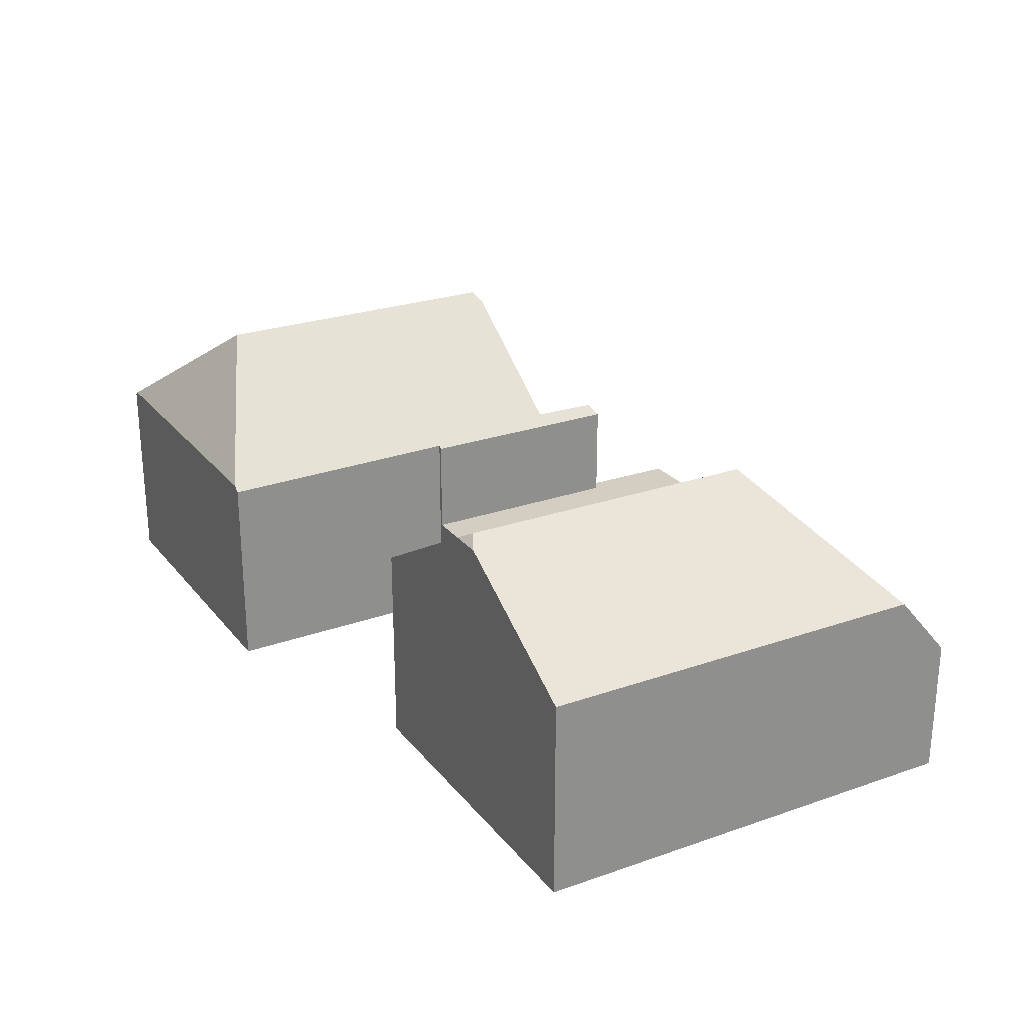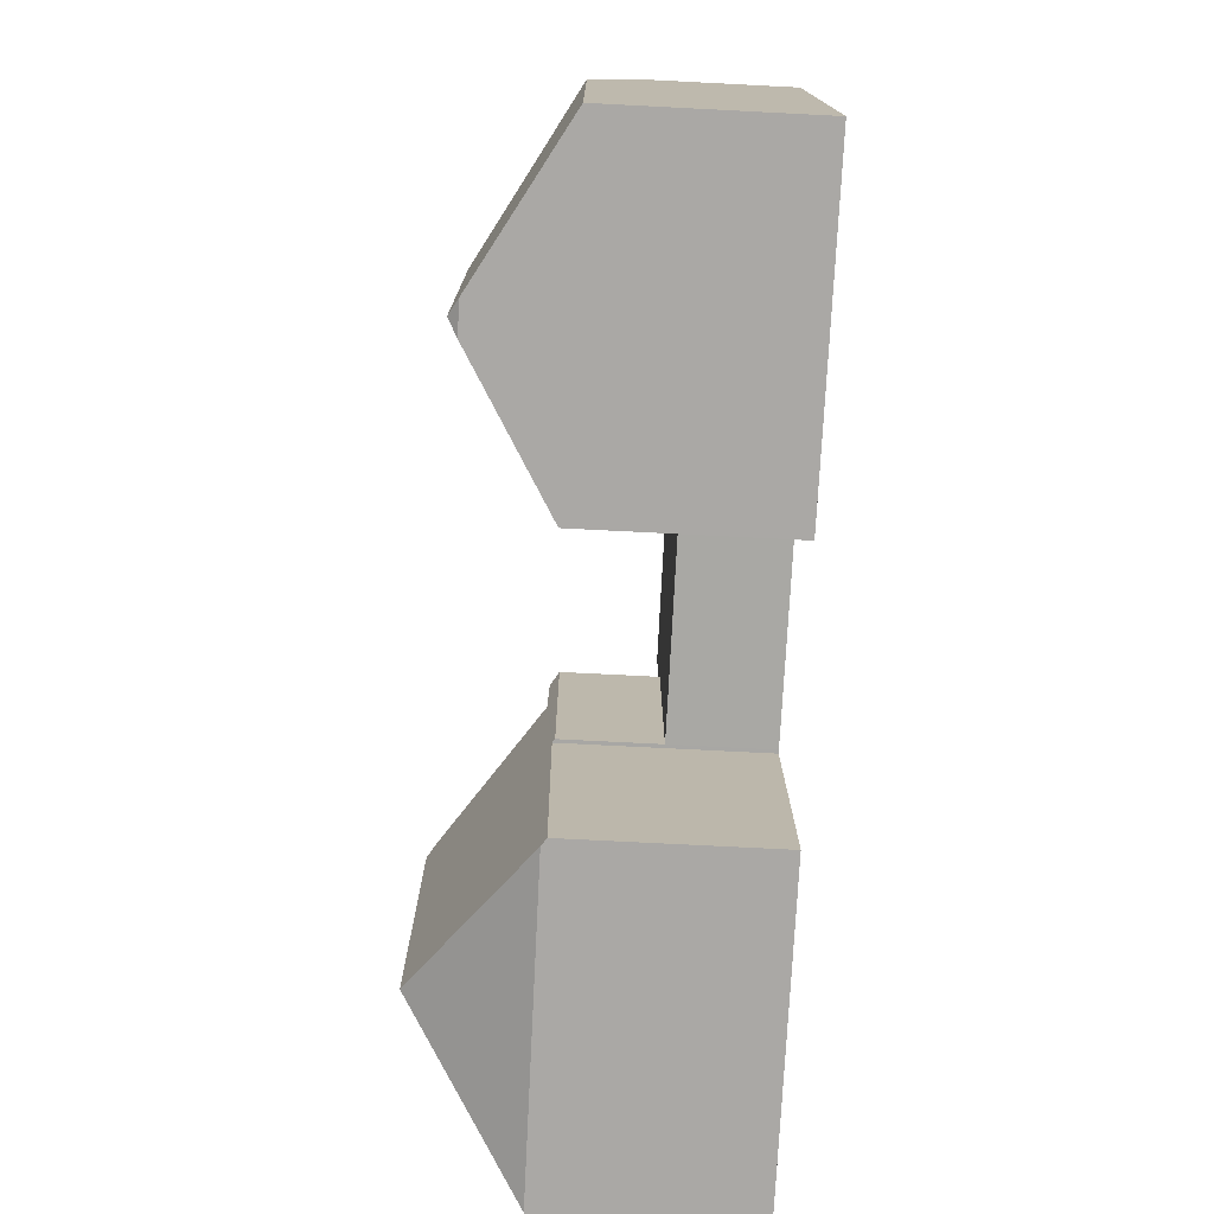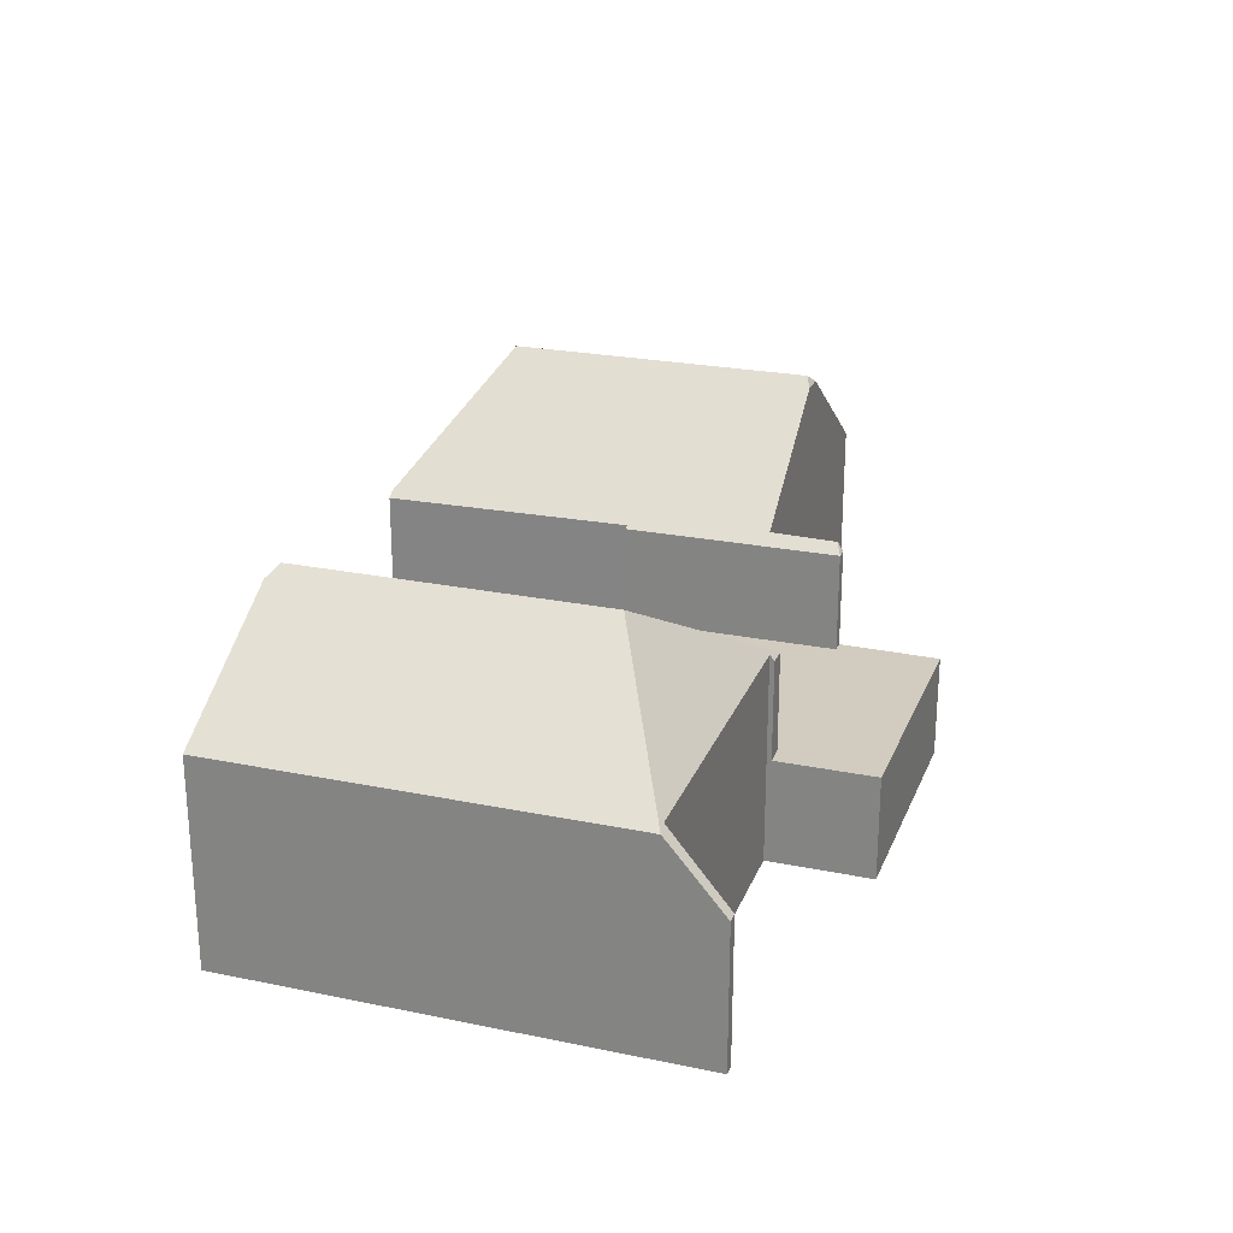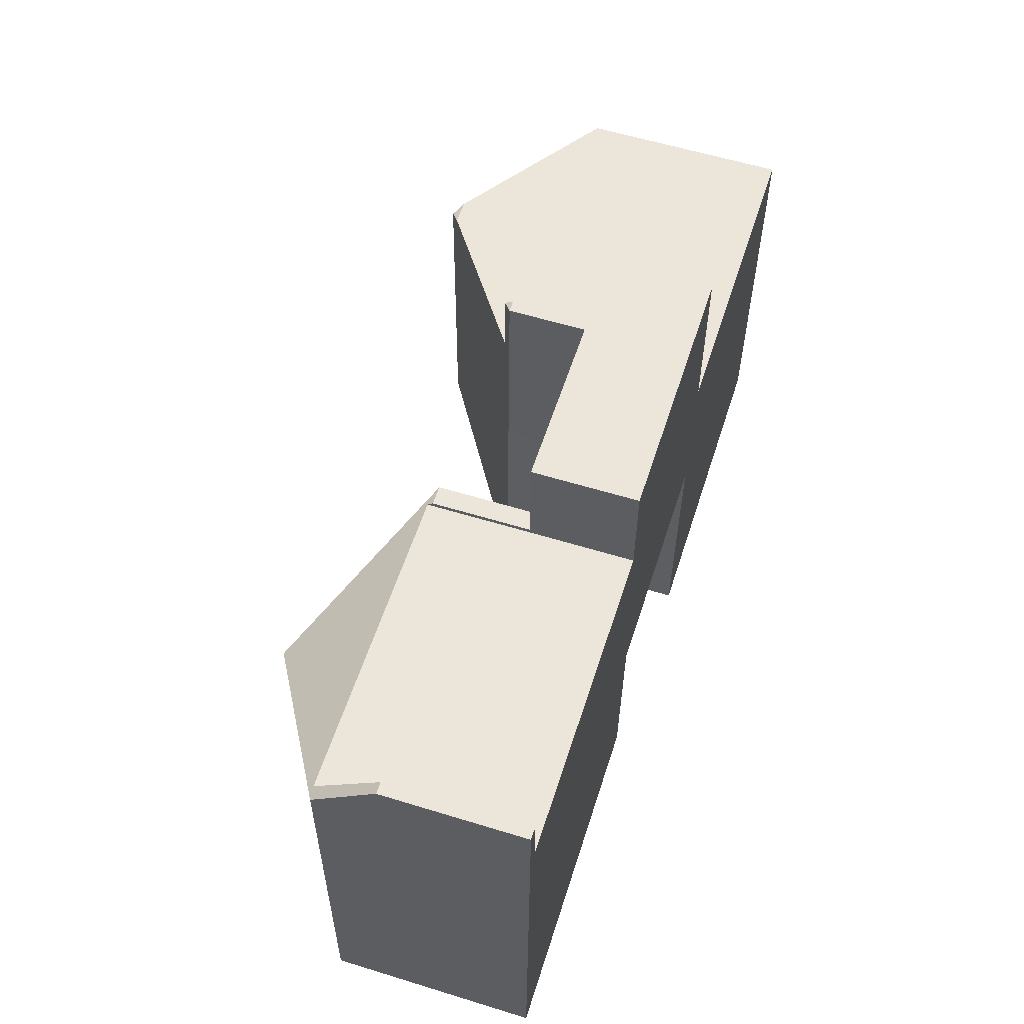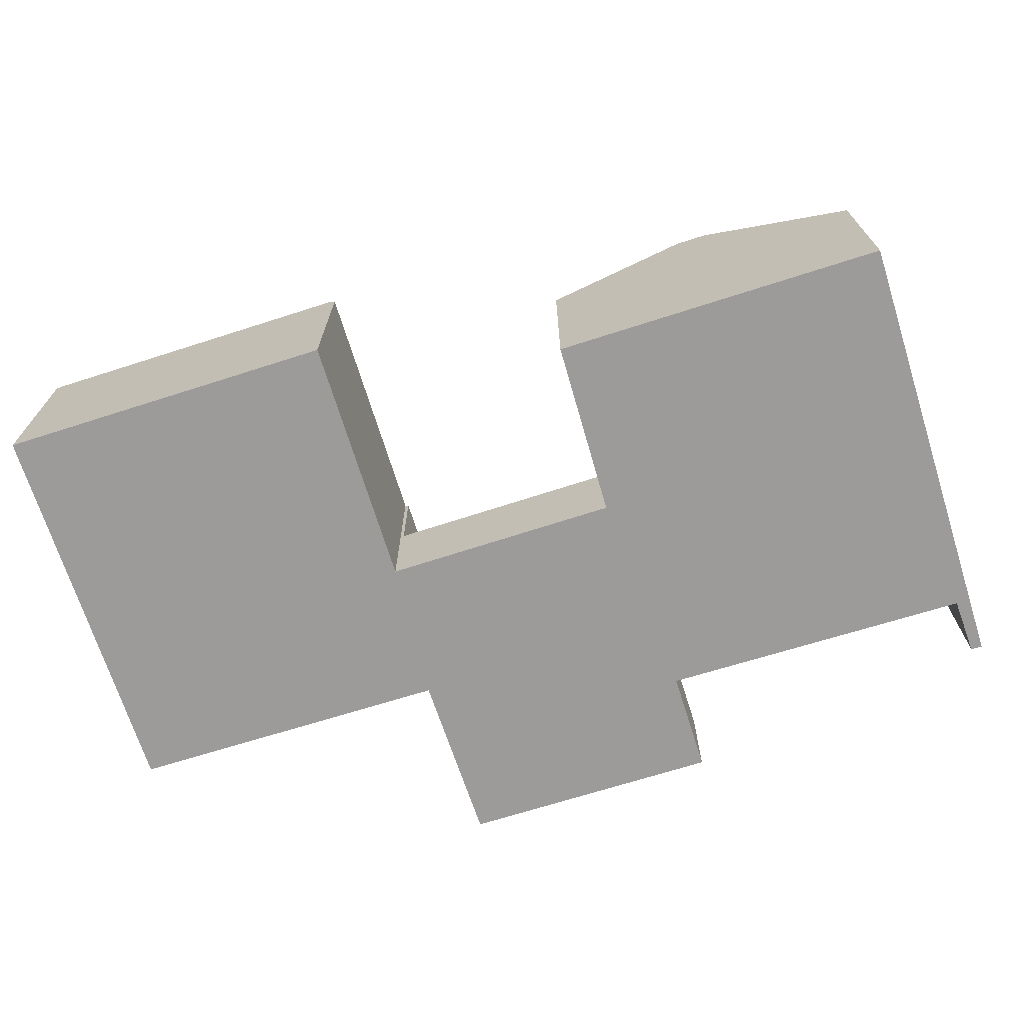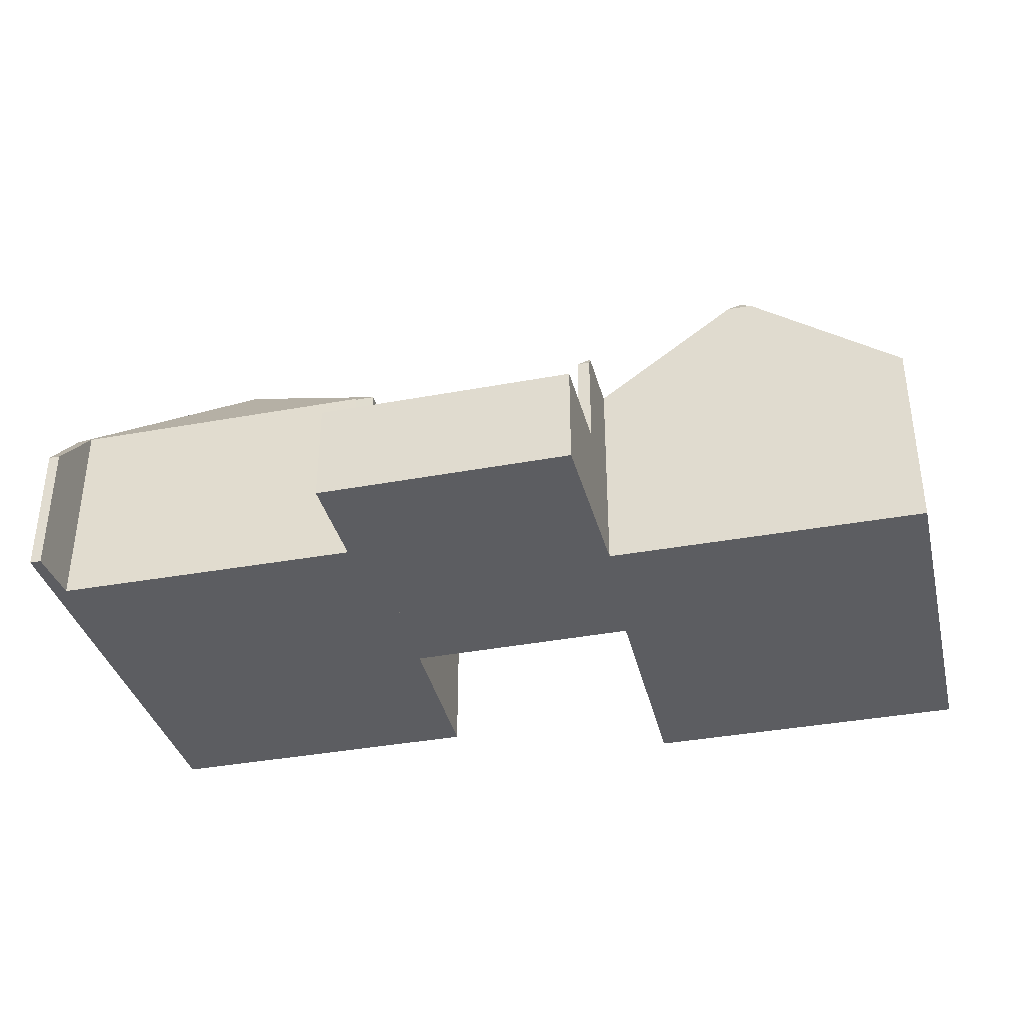
<metadata>
{"format":"obj","ext":"obj","renderer":"f3d","projection":"perspective","resolution":1024,"background":"white","views":[{"elev":25.2,"azim":-118.8,"up":"+Y"},{"elev":-74.6,"azim":-92.9,"up":"+Z"},{"elev":24.1,"azim":-70.6,"up":"+Y"},{"elev":58.1,"azim":-72.3,"up":"+Z"},{"elev":-69.7,"azim":-161.7,"up":"+Y"},{"elev":-36.4,"azim":14.4,"up":"+Y"}]}
</metadata>
<code>
v  0.103 5.128 10.14
v  3.909 7.4 -0.035
v  0 5.128 3.14e-16
v  4.323 7.64 0.168
v  4.402 7.64 7.898
v  8.845 5.07 10.03
v  8.349 5.206 9.921
v  8.35 5.07 10.04
v  0.457 5.186 10.08
v  0.453 5.07 10.18
v  0.405 3.492 11.54
v  0.117 3.491 11.55
v  0.103 5.07 10.19
v  4.733 7.401 -0.042
v  8.667 5.141 4.458
v  8.492 5.216 -0.075
v  8.789 5.07 4.457
v  8.492 4.592e-18 -0.075
v  0 0 0
v  4.733 2.572e-18 -0.042
v  3.909 2.143e-18 -0.035
v  8.667 -2.73e-16 4.458
v  8.789 -2.729e-16 4.457
v  0.103 -6.207e-16 10.14
v  0.117 -7.07e-16 11.55
v  0.103 -6.238e-16 10.19
v  8.349 -6.075e-16 9.921
v  8.35 -6.147e-16 10.04
v  0.405 -7.066e-16 11.54
v  0.457 -6.173e-16 10.08
v  8.845 -6.141e-16 10.03
v  0.453 -6.234e-16 10.18
v  14.6 5.11 9.924
v  14.92 5.11 9.919
v  14.92 5.336 9.769
v  18.78 8.15 -0.166
v  18.58 7.926 7.987
v  18.89 8.15 7.833
v  14.92 5.357 8.046
v  14.61 5.175 4.426
v  14.46 5.136 -2.034
v  14.65 5.268 -2.036
v  14.52 5.11 4.426
v  19.22 7.924 7.977
v  22.98 5.18 -2.118
v  23.12 5.18 7.914
v  22.86 5.261 -2.117
v  14.52 -2.71e-16 4.426
v  14.6 -6.077e-16 9.924
v  14.61 -2.71e-16 4.426
v  14.46 1.245e-16 -2.034
v  14.92 -6.074e-16 9.919
v  14.92 -4.927e-16 8.046
v  18.58 -4.891e-16 7.987
v  19.22 -4.884e-16 7.977
v  23.12 -4.846e-16 7.914
v  14.92 -5.982e-16 9.769
v  22.98 1.297e-16 -2.118
v  22.86 1.296e-16 -2.117
v  14.65 1.247e-16 -2.036
v  8.38 2.6 12.55
v  8.845 2.6 10.03
v  8.35 2.6 10.04
v  14.52 2.6 4.426
v  8.789 2.6 4.457
v  8.871 2.6 12.54
v  14.6 2.6 9.924
v  14.63 2.6 12.48
v  14.92 2.6 9.919
v  14.91 2.6 12.47
v  8.38 -7.685e-16 12.55
v  8.871 -7.682e-16 12.54
v  14.63 -7.639e-16 12.48
v  14.91 -7.638e-16 12.47
g defaultobject
f 1 2 3
f 2 1 4
f 4 1 5
f 6 7 8
f 7 6 5
f 7 5 9
f 9 5 1
f 9 1 10
f 10 1 11
f 11 1 12
f 12 1 13
f 14 15 16
f 15 14 6
f 6 14 5
f 5 14 4
f 6 17 15
f 14 2 4
f 16 2 14
f 2 16 3
f 3 16 18
f 3 18 19
f 19 18 20
f 19 20 21
f 17 22 15
f 22 17 23
f 19 1 3
f 1 19 24
f 1 24 13
f 13 24 12
f 12 24 25
f 25 24 26
f 27 8 7
f 8 27 28
f 12 29 11
f 29 12 25
f 9 27 7
f 27 9 30
f 28 6 8
f 6 28 31
f 10 30 9
f 30 10 11
f 30 11 29
f 30 29 32
f 31 17 6
f 17 31 23
f 15 18 16
f 18 15 22
f 27 20 18
f 20 27 30
f 20 30 21
f 21 30 19
f 19 30 32
f 19 32 29
f 19 29 24
f 24 29 25
f 24 25 26
f 31 22 23
f 22 31 18
f 18 31 28
f 18 28 27
f 33 34 35
f 36 37 38
f 37 36 39
f 39 36 40
f 40 36 41
f 41 36 42
f 39 33 35
f 33 39 43
f 43 39 40
f 37 44 38
f 45 44 46
f 44 45 38
f 38 45 36
f 36 45 47
f 47 42 36
f 48 33 43
f 33 48 49
f 41 50 40
f 50 41 51
f 49 34 33
f 34 49 52
f 53 37 39
f 37 53 44
f 44 53 46
f 46 53 54
f 46 54 55
f 46 55 56
f 34 39 35
f 39 34 53
f 53 34 52
f 53 52 57
f 56 45 46
f 45 56 58
f 58 47 45
f 47 58 42
f 42 58 59
f 42 59 60
f 42 60 41
f 41 60 51
f 50 43 40
f 43 50 48
f 56 59 58
f 59 56 60
f 60 56 55
f 60 55 54
f 60 54 53
f 60 53 51
f 51 53 50
f 50 53 48
f 48 53 49
f 49 53 57
f 49 57 52
f 61 62 63
f 62 64 65
f 64 62 61
f 64 61 66
f 64 66 67
f 67 66 68
f 67 68 69
f 69 68 70
f 71 66 61
f 66 71 68
f 68 71 72
f 68 72 73
f 68 73 70
f 70 73 74
f 74 69 70
f 69 74 52
f 49 64 67
f 64 49 48
f 23 64 48
f 64 23 65
f 31 63 62
f 63 31 28
f 52 67 69
f 67 52 49
f 23 62 65
f 62 23 31
f 28 61 63
f 61 28 71
f 28 31 71
f 73 52 74
f 52 73 72
f 52 72 49
f 49 72 48
f 48 72 23
f 23 72 31
f 31 72 71

</code>
